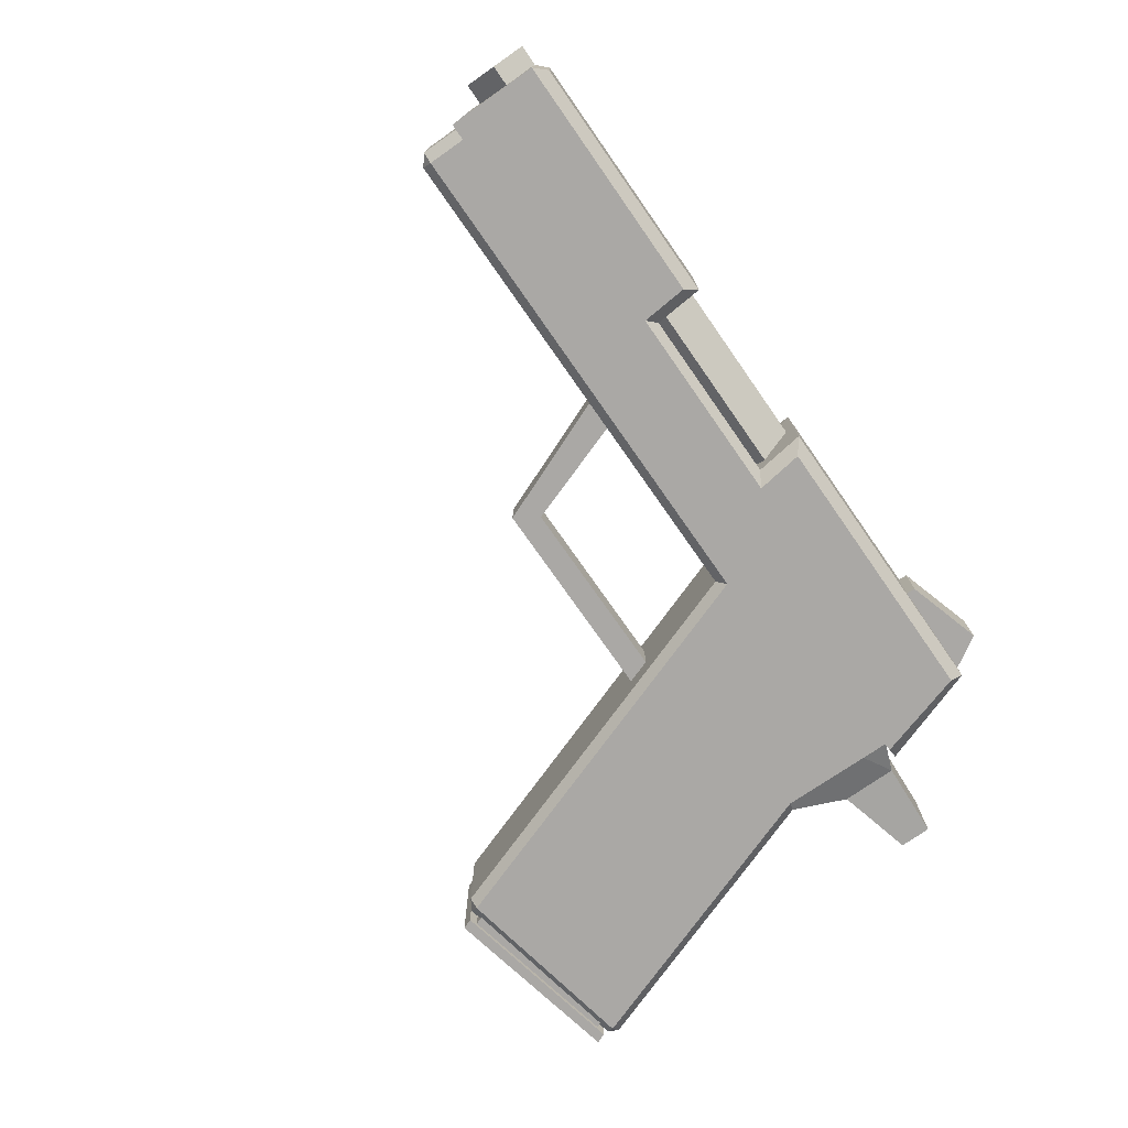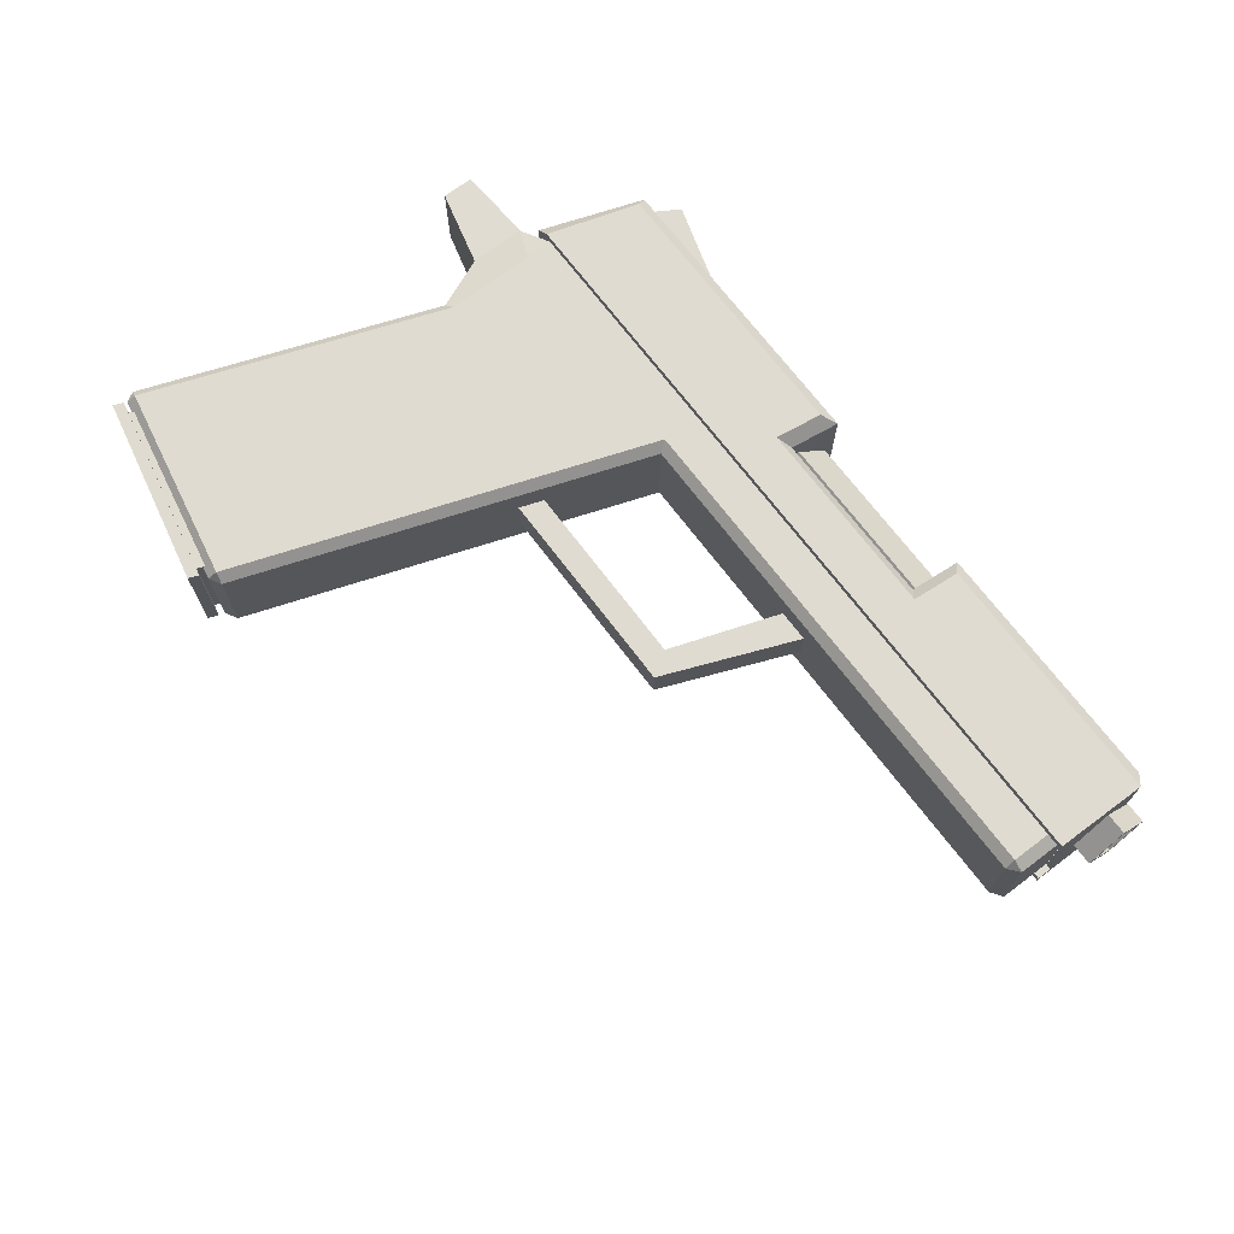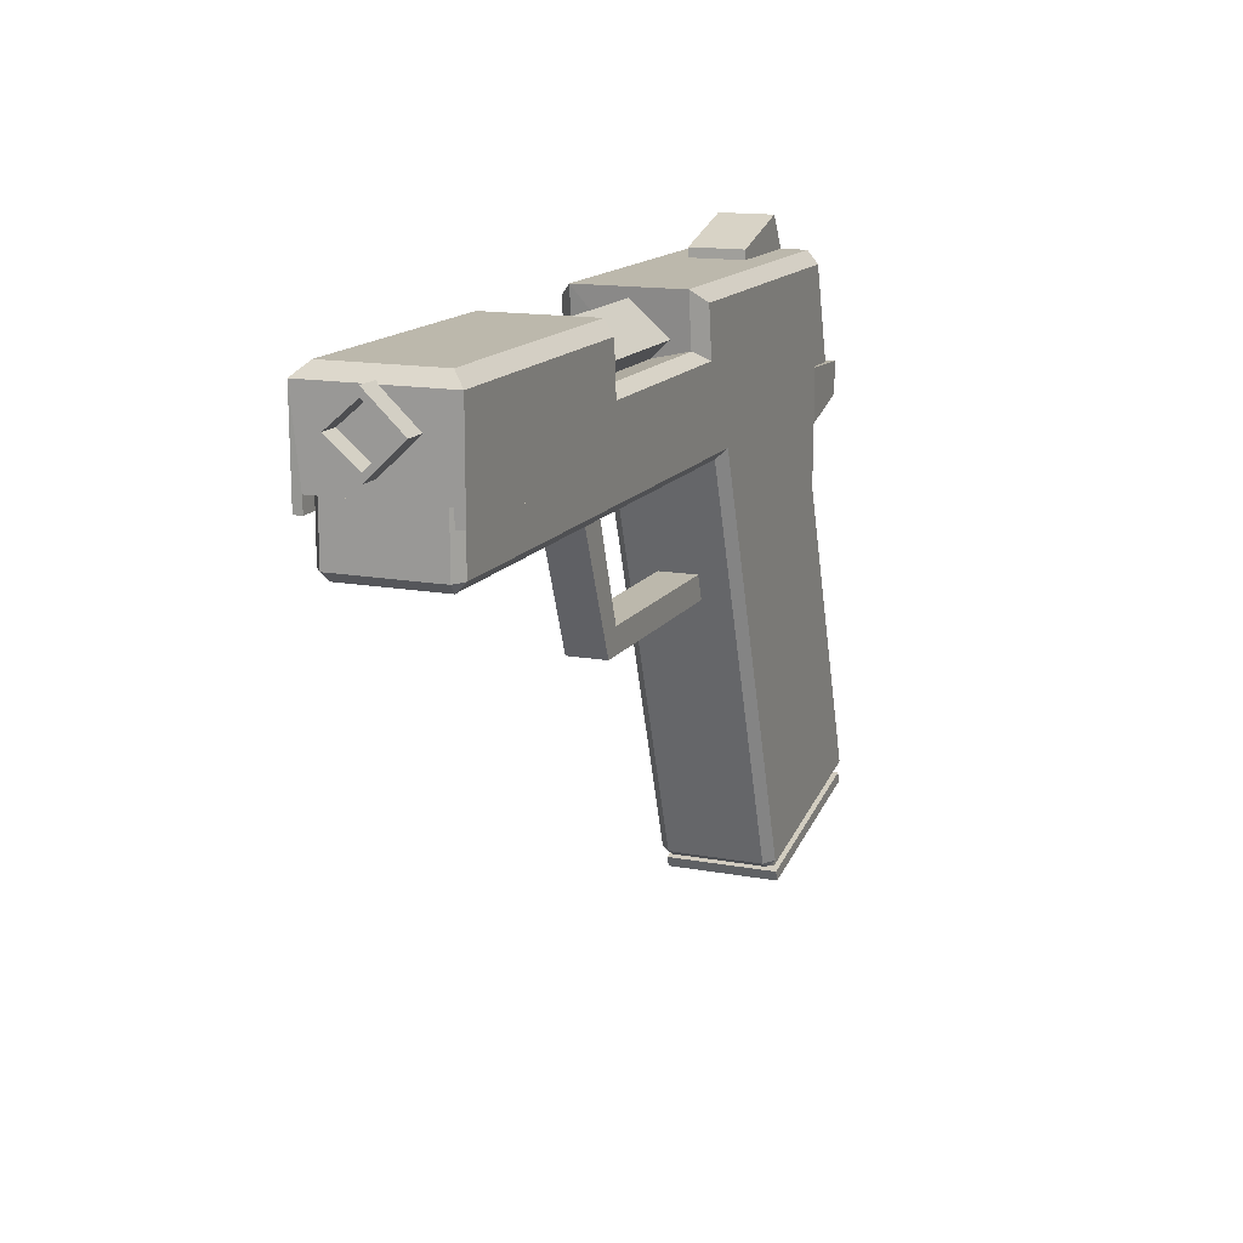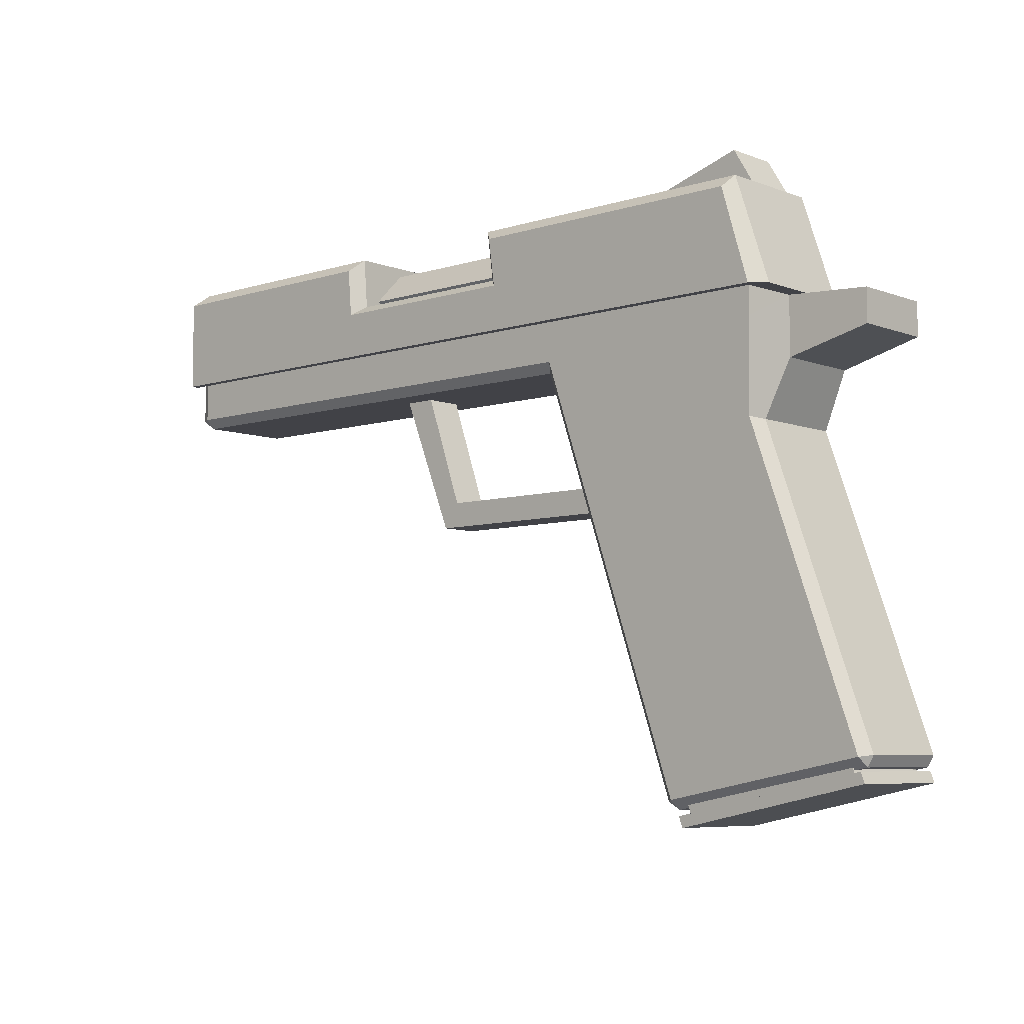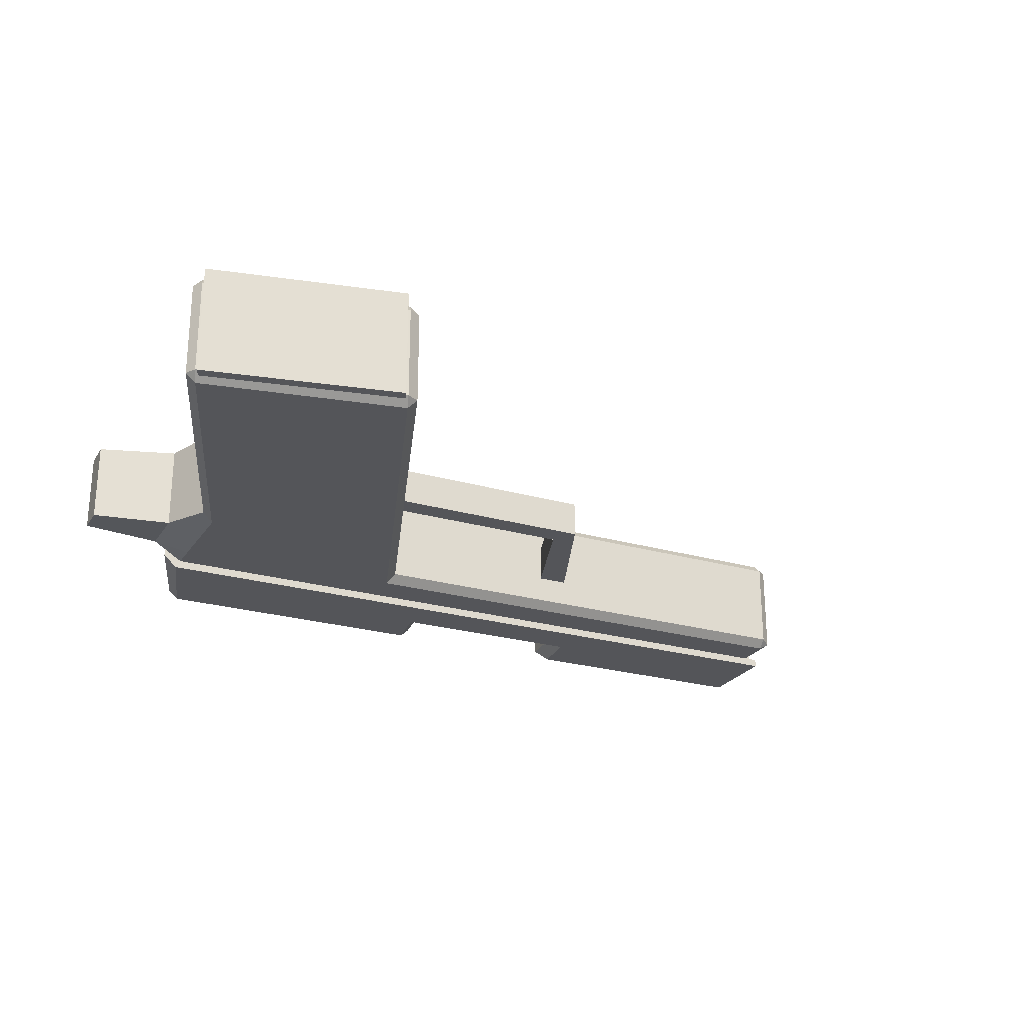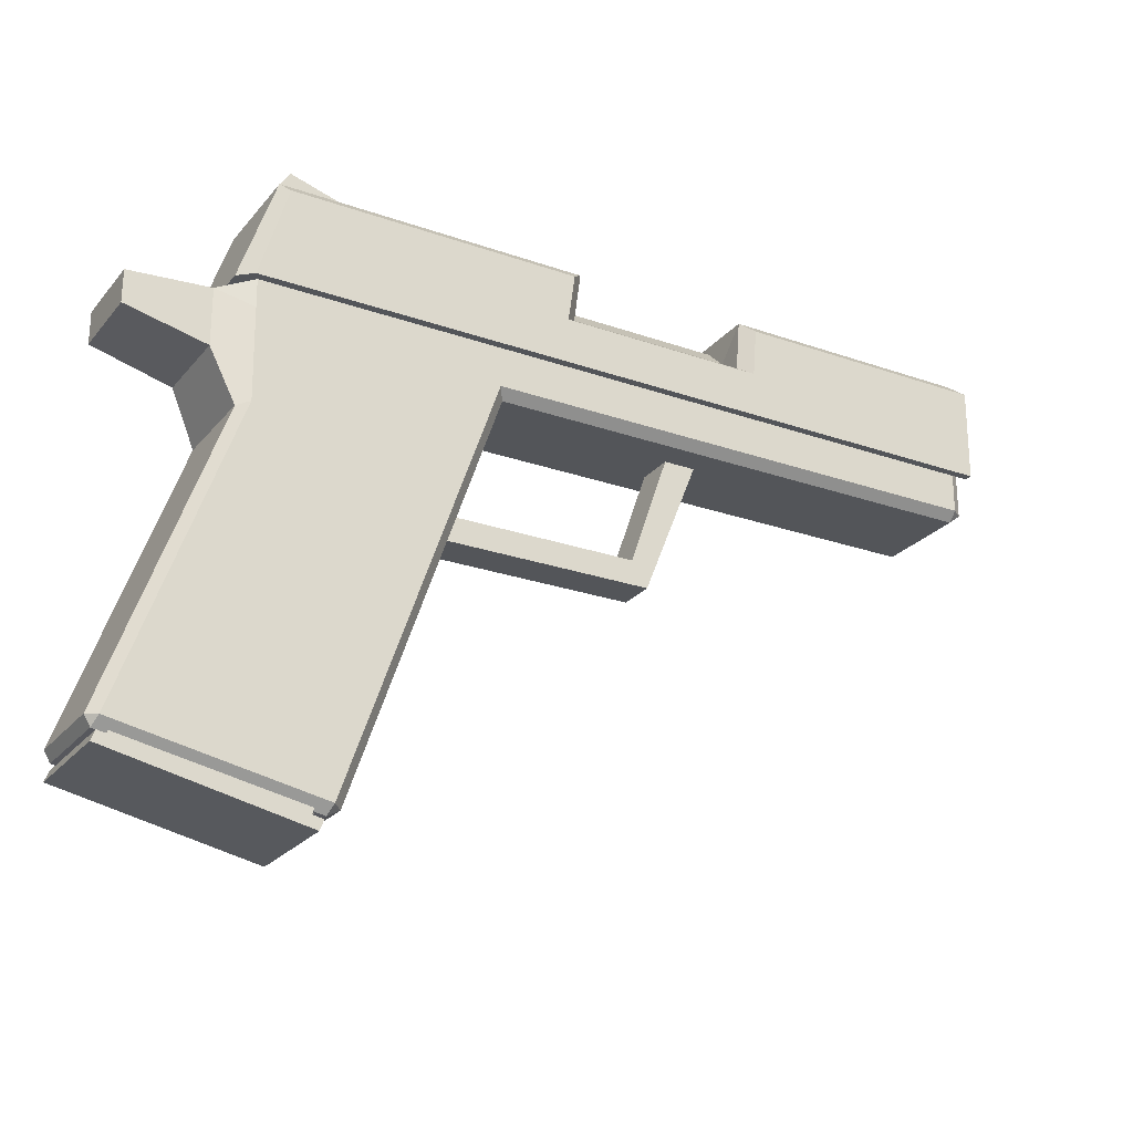
<metadata>
{"format":"obj","ext":"obj","renderer":"f3d","projection":"perspective","resolution":1024,"background":"white","views":[{"elev":-75.1,"azim":125.0,"up":"+Z"},{"elev":70.2,"azim":53.0,"up":"+Z"},{"elev":14.6,"azim":112.0,"up":"+Y"},{"elev":-6.8,"azim":-137.5,"up":"+Y"},{"elev":-24.7,"azim":-25.2,"up":"+Z"},{"elev":-24.5,"azim":-29.9,"up":"+Y"}]}
</metadata>
<code>
o mag_Cube.002
v -0.04277 0.004866 0.01321
v -0.04277 0.004866 -0.01321
v -0.0835 0.005418 -0.01321
v -0.08348 0.005417 0.01321
v -0.04403 -0.01644 0.01321
v -0.04403 -0.01644 -0.01321
v -0.06877 -0.08996 -0.01321
v -0.1151 -0.08028 0.01321
v -0.06877 -0.08996 0.01321
v -0.1151 -0.08028 -0.01321
v -0.06733 -0.09324 0.01462
v -0.1187 -0.08249 0.01462
v -0.06627 -0.09048 0.01462
v -0.06733 -0.09324 -0.01462
v -0.1187 -0.08249 -0.01462
v -0.06627 -0.09048 -0.01462
v -0.1176 -0.07977 0.01462
v -0.1176 -0.07977 -0.01462
f 6 3 2
f 4 5 1
f 9 7 6 5
f 8 4 3 10
f 5 6 2 1
f 5 4 8 9
f 6 7 10 3
f 11 12 15 14
f 8 10 18 17
f 7 9 13 16
f 3 4 1 2
f 16 14 15 18
f 13 17 12 11
f 12 17 18 15
f 11 14 16 13
f 10 7 16 18
f 9 8 17 13
o reload_Cube.001
v -0.0795 0.0718 0.007159
v -0.0587 0.06555 0.007159
v -0.006491 0.05994 0.01729
v -0.002925 0.06309 0.01393
v 0.1131 0.06309 0.01393
v 0.1163 0.05994 0.01729
v -0.08477 0.06309 0.01393
v -0.08306 0.05994 0.01729
v 0.04475 0.06309 0.01393
v 0.04767 0.05994 0.01729
v -0.008266 0.0471 0.01729
v -0.0047 0.04951 0.01393
v -0.09424 0.03514 0.01393
v 0.04368 0.04951 0.01393
v 0.04661 0.0471 0.01729
v -0.0047 0.04641 0
v 0.04368 0.04641 0
v -0.0795 0.0718 -0.007159
v -0.0587 0.06555 -0.007159
v -0.006491 0.05994 -0.01729
v -0.002925 0.06309 -0.01393
v 0.1131 0.06309 -0.01393
v 0.1163 0.05994 -0.01729
v -0.08477 0.06309 -0.01393
v -0.08306 0.05994 -0.01729
v 0.04475 0.06309 -0.01393
v 0.04767 0.05994 -0.01729
v -0.008266 0.0471 -0.01729
v -0.0047 0.04951 -0.01393
v 0.04368 0.04951 -0.01393
v 0.04661 0.0471 -0.01729
v -0.08477 0.06309 0.007159
v -0.05856 0.06309 0.007159
v -0.08477 0.06309 -0.007159
v -0.05856 0.06309 -0.007159
v -0.09424 0.03514 -0.01393
v 0.1163 0.03909 -0.01508
v -0.08896 0.03909 0.01508
v -0.08896 0.03909 -0.01508
v 0.1161 0.03514 0.01729
v -0.09044 0.03514 0.01729
v -0.09044 0.03514 -0.01729
v -0.08916 0.03514 -0.01508
v 0.1161 0.03514 0.01508
v 0.1163 0.03514 -0.01508
v -0.08916 0.03514 0.01508
v 0.1163 0.03514 -0.01729
v 0.1163 0.03909 0.01508
v 0.1148 0.03909 0.01508
v 0.1148 0.03909 -0.01508
f 33 58 24 28
f 35 32 27
f 55 41 24 66
f 20 37 36 19
f 59 29 21 26
f 30 32 35 34
f 19 36 52 50
f 23 40 44 27
f 65 60 46 49
f 53 37 20 51
f 50 51 20 19
f 24 41 40 23
f 22 25 26 21
f 59 26 25 31
f 23 27 28 24
f 33 28 27 32
f 21 29 30 22
f 32 30 29 33
f 55 63 65 41
f 65 49 45 41
f 35 27 44 48
f 60 43 38 46
f 34 22 30
f 47 34 35 48
f 39 22 34 47
f 52 36 37 53
f 39 38 43 42
f 60 54 42 43
f 40 41 45 44
f 49 48 44 45
f 38 39 47 46
f 48 49 46 47
f 31 25 42 54
f 25 22 39 42
f 59 58 33 29
f 57 56 64 61
f 55 68 63
f 58 59 64 62
f 59 31 64
f 54 60 61
f 31 54 61 64
f 60 65 63 61
f 56 67 62 64
f 58 62 66 24
f 66 67 68 55
f 62 67 66
f 63 68 57 61
o body_Cube
v -0.08916 0.03514 0.01508
v -0.08916 0.03514 0.01508
v -0.0982 0.01698 0.01146
v -0.0982 0.03195 0.01146
v -0.1193 0.02224 0.01081
v -0.1193 0.03079 0.01081
v -0.0587 0.05184 0.009201
v 0.122 0.05184 0.009201
v 0.1116 0.02223 0.0126
v 0.1147 0.02471 0.01278
v 0.1116 0.02471 0.01508
v -0.08875 0.003666 0.01508
v -0.09168 0.002825 0.0126
v 0.1116 0.03594 0.01508
v -0.02571 0.02471 0.01508
v -0.02394 0.02223 0.0126
v -0.1173 -0.07651 0.01508
v -0.1198 -0.07606 0.0126
v -0.1182 -0.07887 0.0126
v -0.06175 -0.08713 0.0126
v -0.06421 -0.08664 0.01508
v -0.065 -0.08901 0.0126
v 0.122 0.05184 0.007683
v 0.1165 0.05184 0.007683
v -0.08916 0.03514 -0.01508
v -0.08916 0.03514 -0.01508
v -0.0982 0.01698 -0.01146
v -0.0982 0.03195 -0.01146
v -0.1193 0.02224 -0.01081
v -0.1193 0.03079 -0.01081
v -0.0587 0.04307 0
v 0.122 0.04307 0
v -0.0587 0.05184 -0.009201
v 0.122 0.05184 -0.009201
v -0.0587 0.06061 0
v 0.122 0.06061 0
v 0.1116 0.02223 -0.0126
v 0.1147 0.02471 -0.01335
v 0.1116 0.02471 -0.01508
v -0.09168 0.002825 -0.0126
v -0.08875 0.003666 -0.01508
v 0.1116 0.03594 -0.01508
v -0.02571 0.02471 -0.01508
v -0.02394 0.02223 -0.0126
v -0.1173 -0.07651 -0.01508
v -0.1198 -0.07606 -0.0126
v -0.1182 -0.07887 -0.0126
v -0.06175 -0.08713 -0.0126
v -0.06421 -0.08664 -0.01508
v -0.065 -0.08901 -0.0126
v 0.122 0.04524 0
v 0.122 0.05184 -0.007683
v 0.122 0.05844 0
v 0.1165 0.04524 0
v 0.1165 0.05184 -0.007683
v 0.1165 0.05844 0
v 0.1147 0.03594 0.01278
v 0.1147 0.03594 -0.01335
v -0.08709 0.03909 0.01508
v -0.08709 0.03909 0.01508
v 0.1116 0.03909 0.01508
v -0.08729 0.03909 -0.01508
v -0.08729 0.03909 -0.01508
v 0.1116 0.03909 -0.01508
v 0.1147 0.03909 0.01278
v 0.1147 0.03909 -0.01335
v -0.0891 0.02783 -0.01508
v -0.08906 0.02783 0.01508
v -0.01666 0.03909 0.01508
v -0.0196 0.03542 0.01508
v -0.01666 0.03909 -0.01508
v -0.0196 0.03541 -0.01508
v -0.04768 -0.007486 0.005035
v -0.04768 -0.01406 0.005035
v -0.04768 -0.007486 -0.005035
v -0.04768 -0.01406 -0.005035
v 0.02097 -0.01406 0.005035
v 0.02097 -0.01406 -0.005035
v 0.01673 -0.007486 -0.005035
v 0.01673 -0.007486 0.005035
v 0.03754 0.02759 -0.005035
v 0.03754 0.02759 0.005035
v 0.02879 0.02759 -0.005035
v 0.02879 0.02759 0.005035
v -0.1159 -0.07931 -0.0115
v -0.06731 -0.08857 -0.0115
v -0.06731 -0.08857 0.0115
v -0.1159 -0.07931 0.0115
v -0.08877 -0.006572 0.01089
v -0.08877 -0.006572 -0.01089
v -0.04276 -0.01535 -0.01089
v -0.04276 -0.01535 0.01089
f 135 94 93 140 111
f 109 108 95 96 135
f 87 115 153 156
f 110 140 139 132
f 117 113 109
f 108 114 86 81
f 97 73 74 98
f 96 98 74 72
f 71 95 108 81
f 88 116 112 84
f 73 97 95 71
f 77 105 106 78
f 71 72 74 73
f 77 78 79
f 85 86 87
f 88 89 90
f 118 116 88 90
f 125 126 134 133
f 110 126 106 107
f 114 115 87 86
f 79 83 84 77
f 89 85 87 90
f 83 89 88 84
f 85 80 81 86
f 84 112 105 77
f 121 91 92 124
f 91 119 122 92
f 136 80 89 83
f 111 117 109 135
f 95 97 98 96
f 105 107 106
f 113 115 114
f 116 118 117
f 107 105 112 111
f 117 118 115 113
f 111 112 116 117
f 113 114 108 109
f 121 124 123 120
f 120 123 122 119
f 106 126 125 78
f 78 125 82 79
f 82 125 133 129
f 70 69 127 128
f 94 70 128 131
f 93 94 131 130
f 126 110 132 134
f 69 138 137 127
f 71 81 80 136 72
f 96 72 70 94
f 135 96 94
f 138 83 79 82
f 137 138 82 129
f 72 136 70
f 80 85 89
f 136 83 138 69 70
f 139 140 93 130
f 111 140 110 107
f 137 129 133 134 132 139
f 127 137 139 130 131 128
f 142 141 143 144
f 146 147 151 149
f 143 141 148 147
f 141 142 145 148
f 144 143 147 146
f 142 144 146 145
f 151 152 150 149
f 148 145 150 152
f 145 146 149 150
f 147 148 152 151
f 122 123 124 92
f 115 118 154 153
f 90 87 156 155
f 157 158 159 160
f 155 156 157 160
f 118 90 155 154
f 156 153 158 157
f 154 155 160 159
f 153 154 159 158
f 99 100 76 75
f 75 76 104 103
f 104 76 91 121
f 76 100 119 91
f 99 101 102 100
f 101 103 104 102
f 104 121 120 102
f 102 120 119 100

</code>
